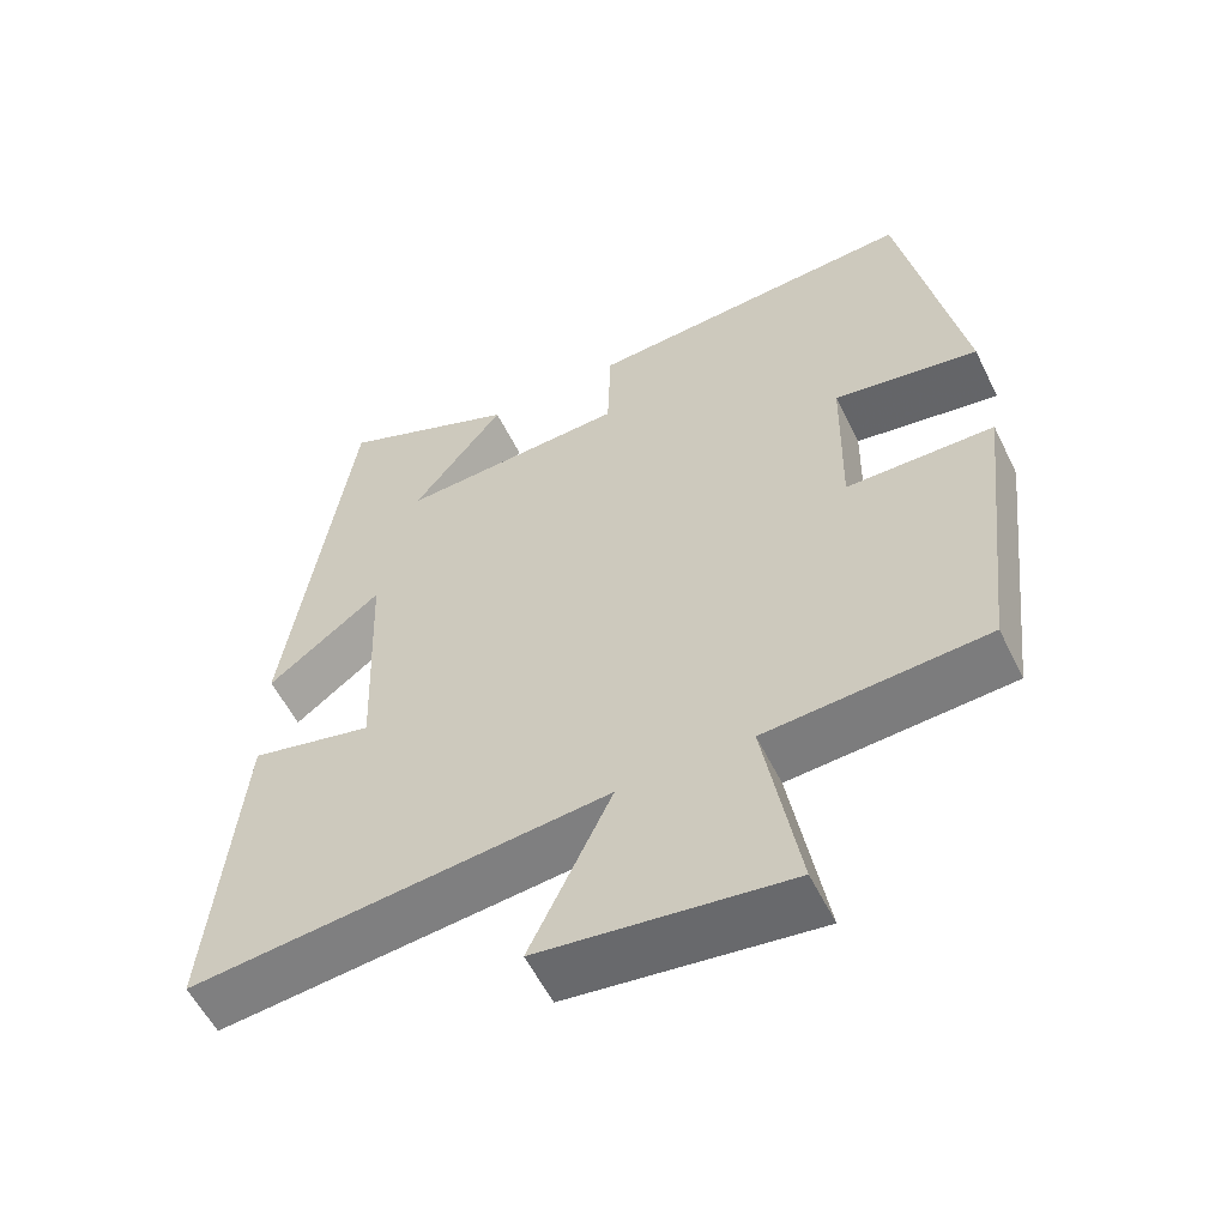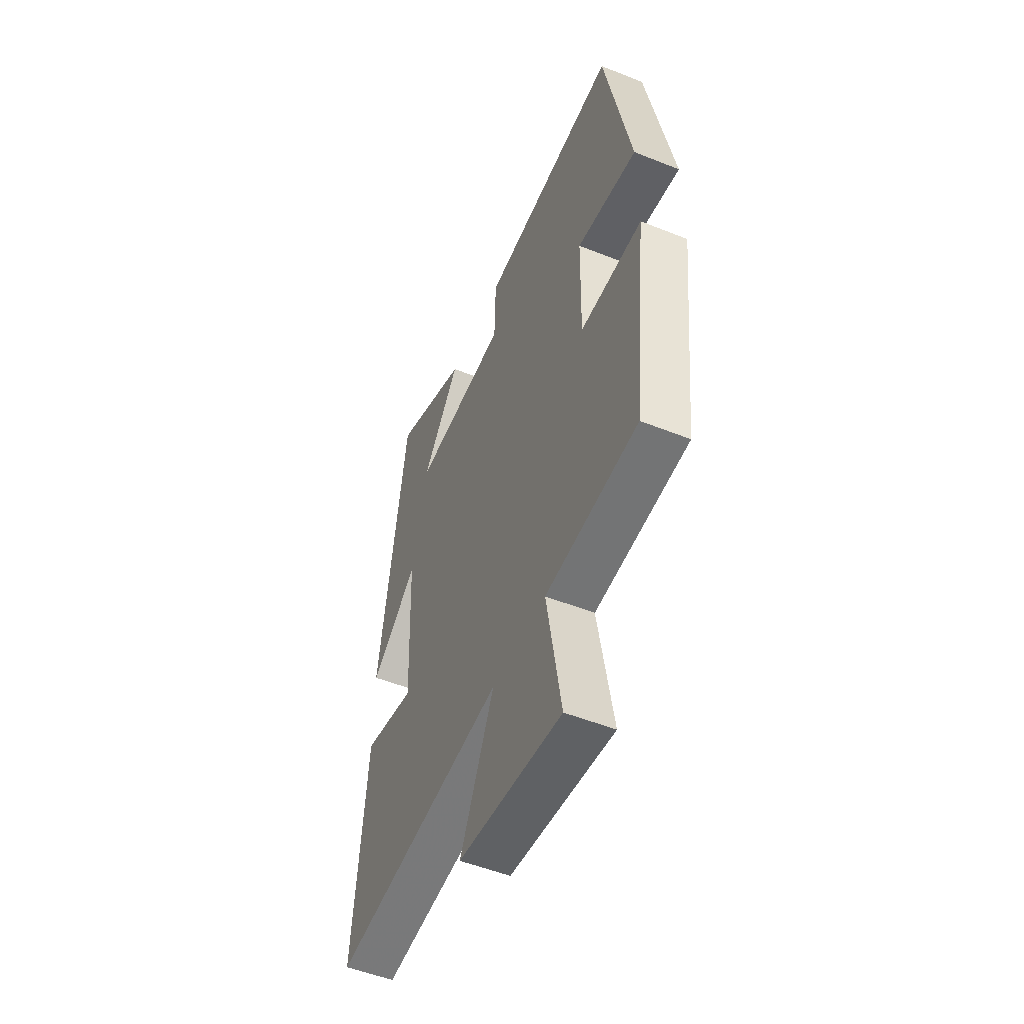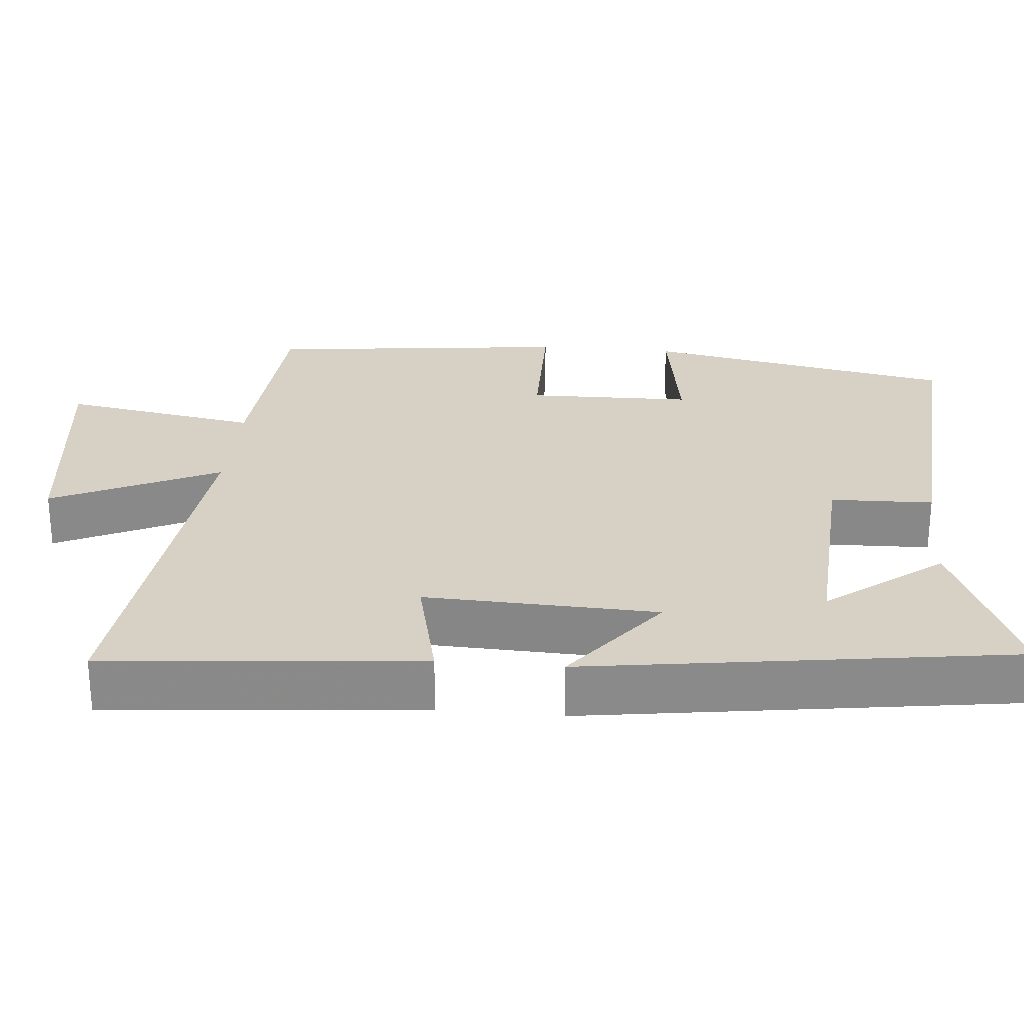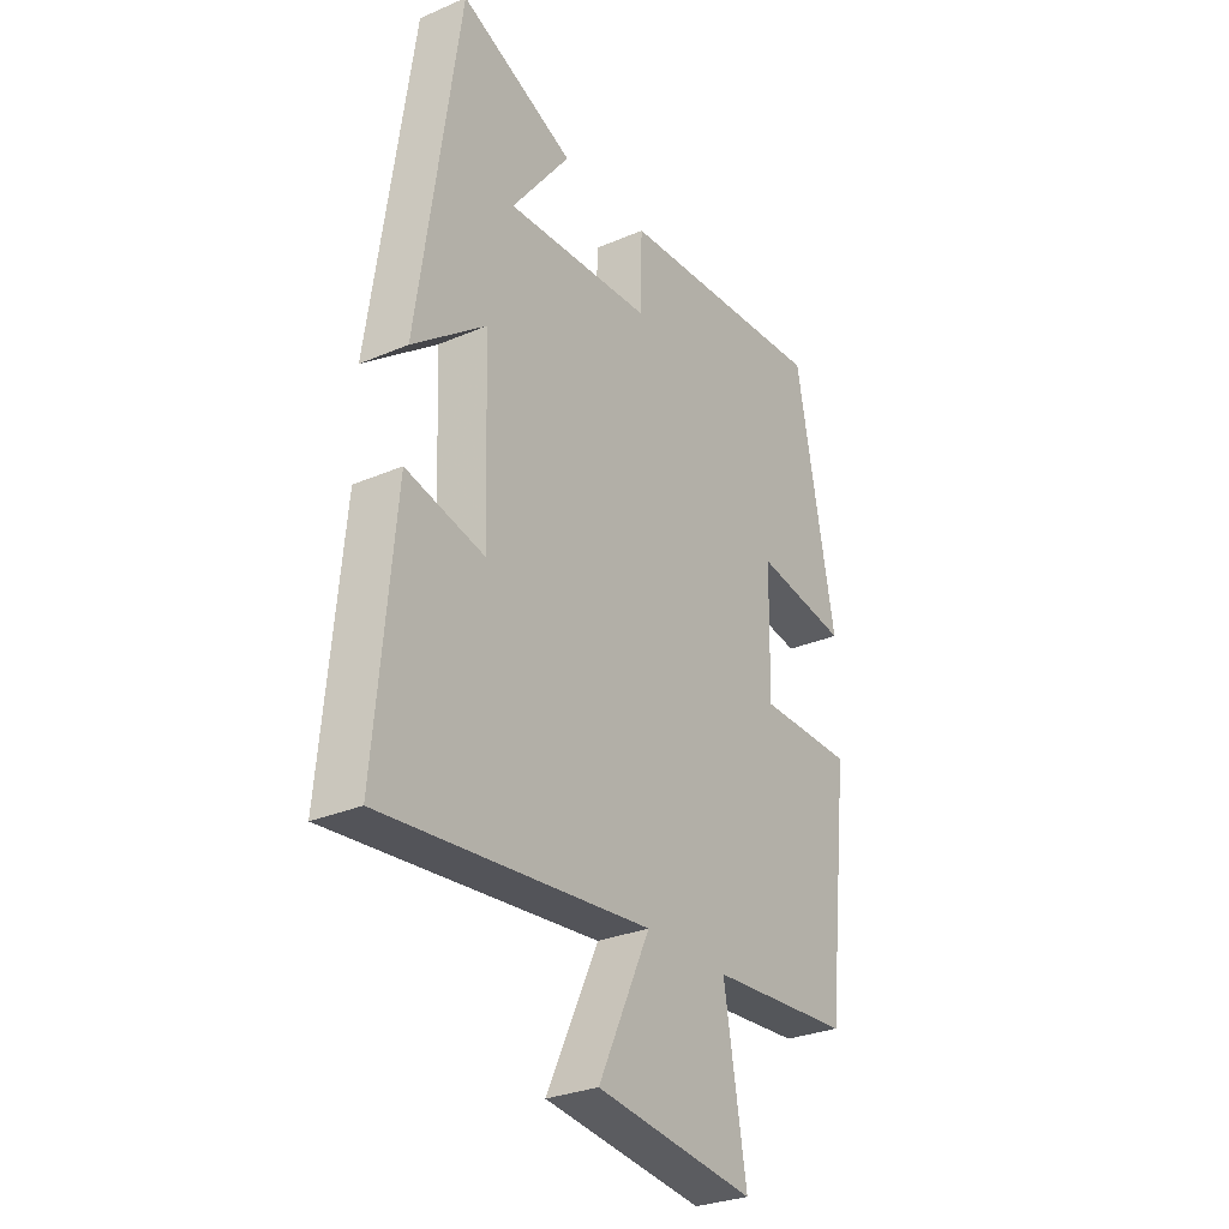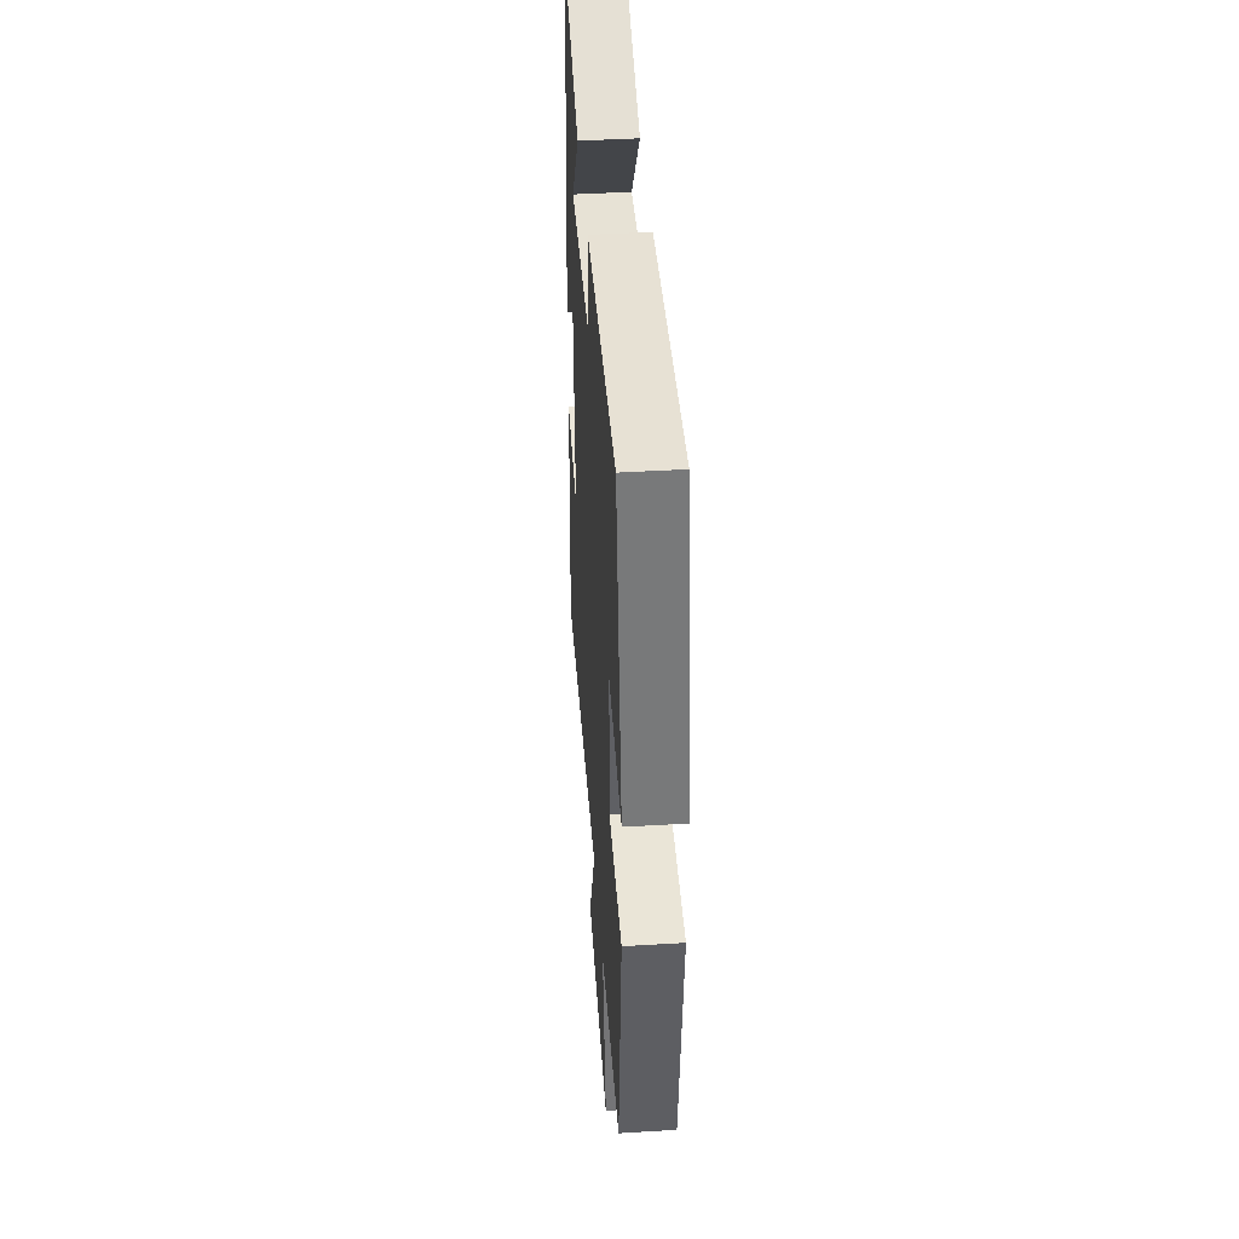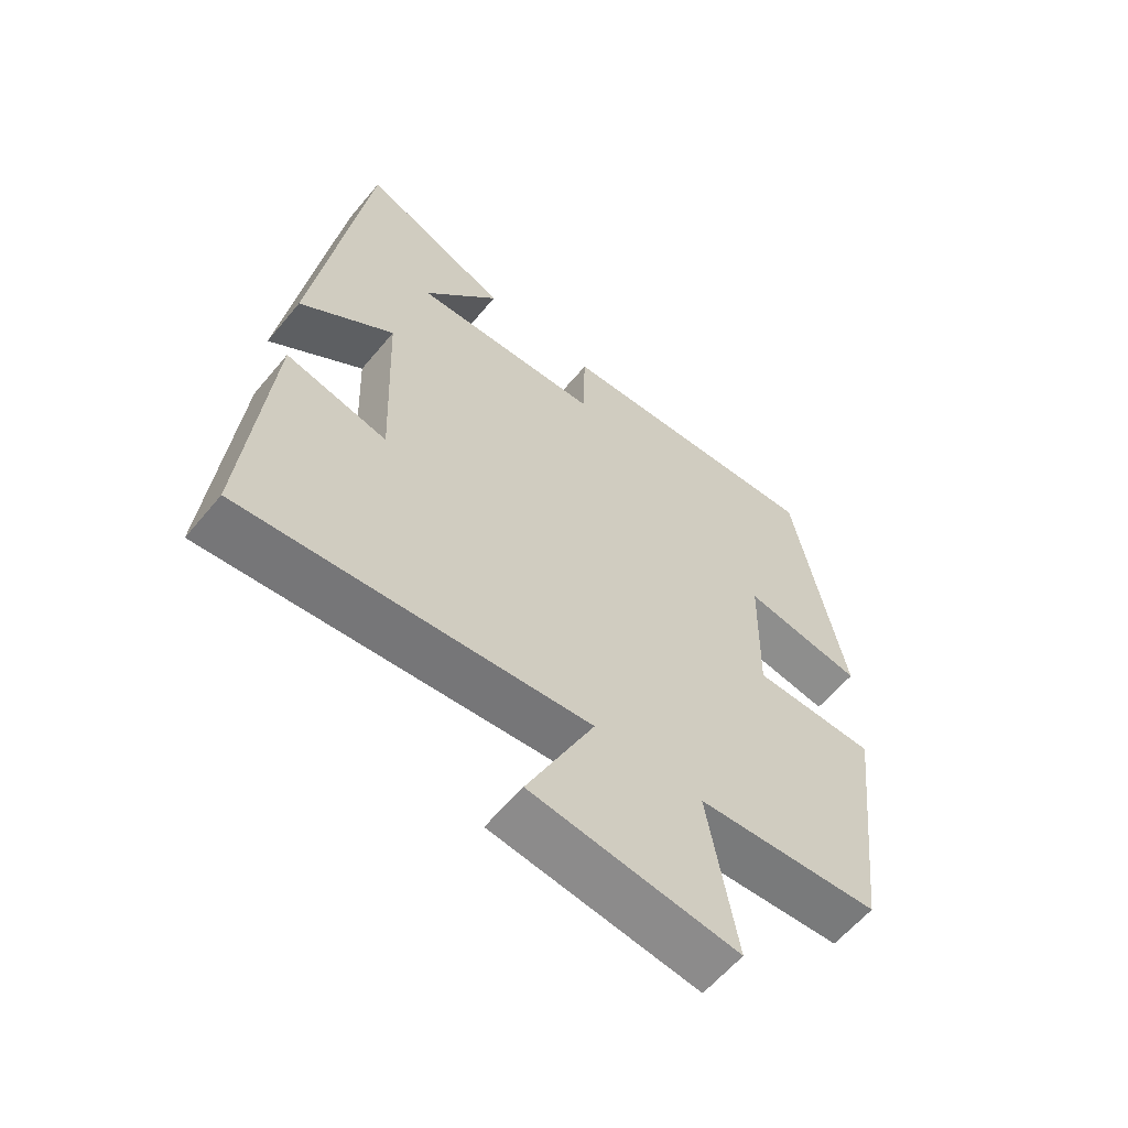
<metadata>
{"format":"obj","ext":"obj","renderer":"f3d","projection":"perspective","resolution":1024,"background":"white","views":[{"elev":-56.8,"azim":26.1,"up":"+Z"},{"elev":-52.2,"azim":66.7,"up":"+Z"},{"elev":26.7,"azim":-84.8,"up":"+Y"},{"elev":-29.1,"azim":-57.4,"up":"+Z"},{"elev":43.5,"azim":85.9,"up":"+Z"},{"elev":-60.3,"azim":-39.5,"up":"+Z"}]}
</metadata>
<code>
v 0.421 0.07 0.529
v 0.5 0.07 0.116
v 0.313 0.07 0.146
v 0.309 0.07 -0.074
v 0.5 0.07 -0.076
v 0.454 0.07 -0.48
v 0.169 0.07 -0.5
v 0.214 0.07 -0.762
v -0.106 0.07 -0.722
v -0.001 0.07 -0.5
v -0.539 0.07 -0.555
v -0.5 0.07 -0.134
v -0.341 0.07 -0.171
v -0.353 0.07 0.139
v -0.5 0.07 0.026
v -0.417 0.07 0.597
v -0.187 0.07 0.5
v -0.305 0.07 0.347
v -0.011 0.07 0.363
v -0.007 0.07 0.5
v 0.421 0 0.529
v 0.5 0 0.116
v 0.313 0 0.146
v 0.309 0 -0.074
v 0.5 0 -0.076
v 0.454 0 -0.48
v 0.169 0 -0.5
v 0.214 0 -0.762
v -0.106 0 -0.722
v -0.001 0 -0.5
v -0.539 0 -0.555
v -0.5 0 -0.134
v -0.341 0 -0.171
v -0.353 0 0.139
v -0.5 0 0.026
v -0.417 0 0.597
v -0.187 0 0.5
v -0.305 0 0.347
v -0.011 0 0.363
v -0.007 0 0.5
f 19 20 1 2
f 18 19 2 3
f 16 17 18
f 14 15 16 18
f 13 14 18 3
f 10 11 12 13
f 10 13 3 4
f 7 8 9 10
f 6 7 10
f 4 5 6 10
f 22 21 40 39
f 23 22 39 38
f 38 37 36
f 38 36 35 34
f 23 38 34 33
f 33 32 31 30
f 24 23 33 30
f 30 29 28 27
f 30 27 26
f 30 26 25 24
f 1 21 22 2
f 2 22 23 3
f 3 23 24 4
f 4 24 25 5
f 5 25 26 6
f 6 26 27 7
f 7 27 28 8
f 8 28 29 9
f 9 29 30 10
f 10 30 31 11
f 11 31 32 12
f 12 32 33 13
f 13 33 34 14
f 14 34 35 15
f 15 35 36 16
f 16 36 37 17
f 17 37 38 18
f 18 38 39 19
f 19 39 40 20
f 20 40 21 1

</code>
